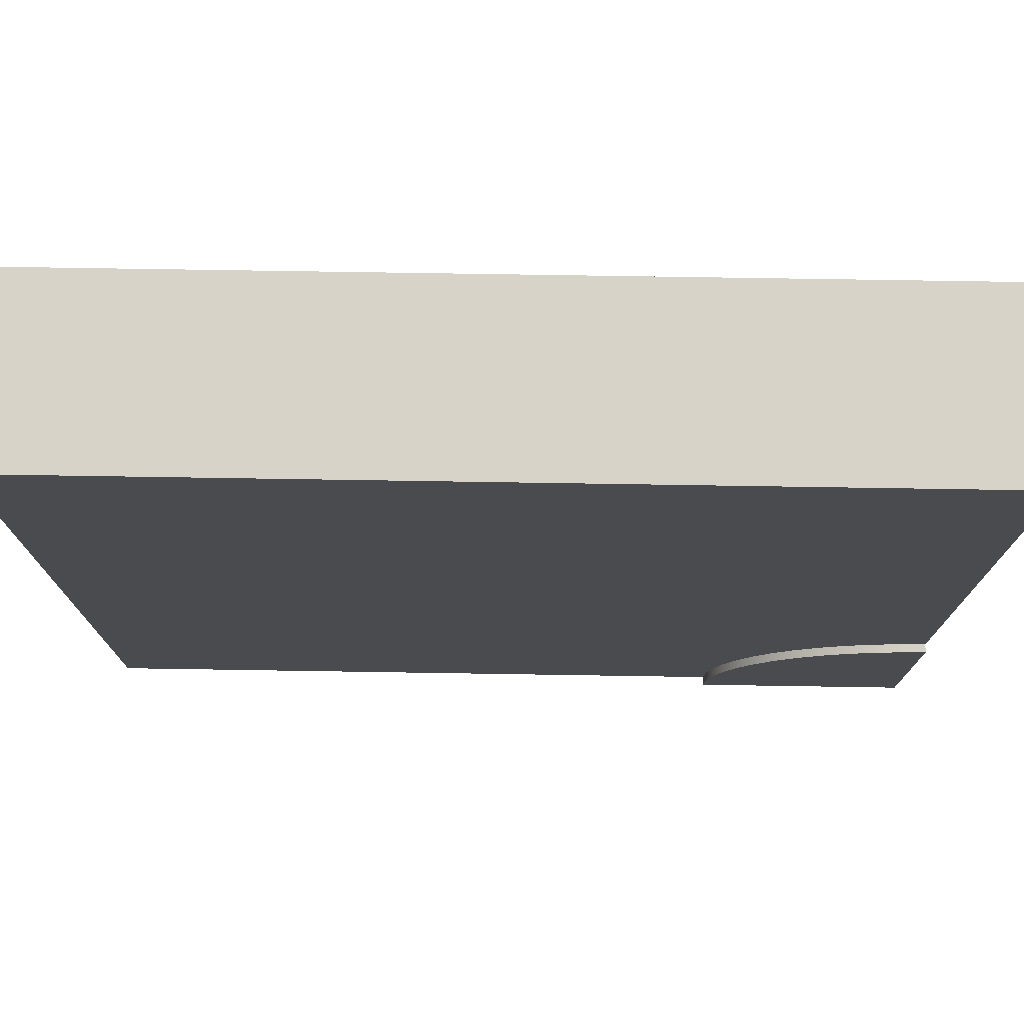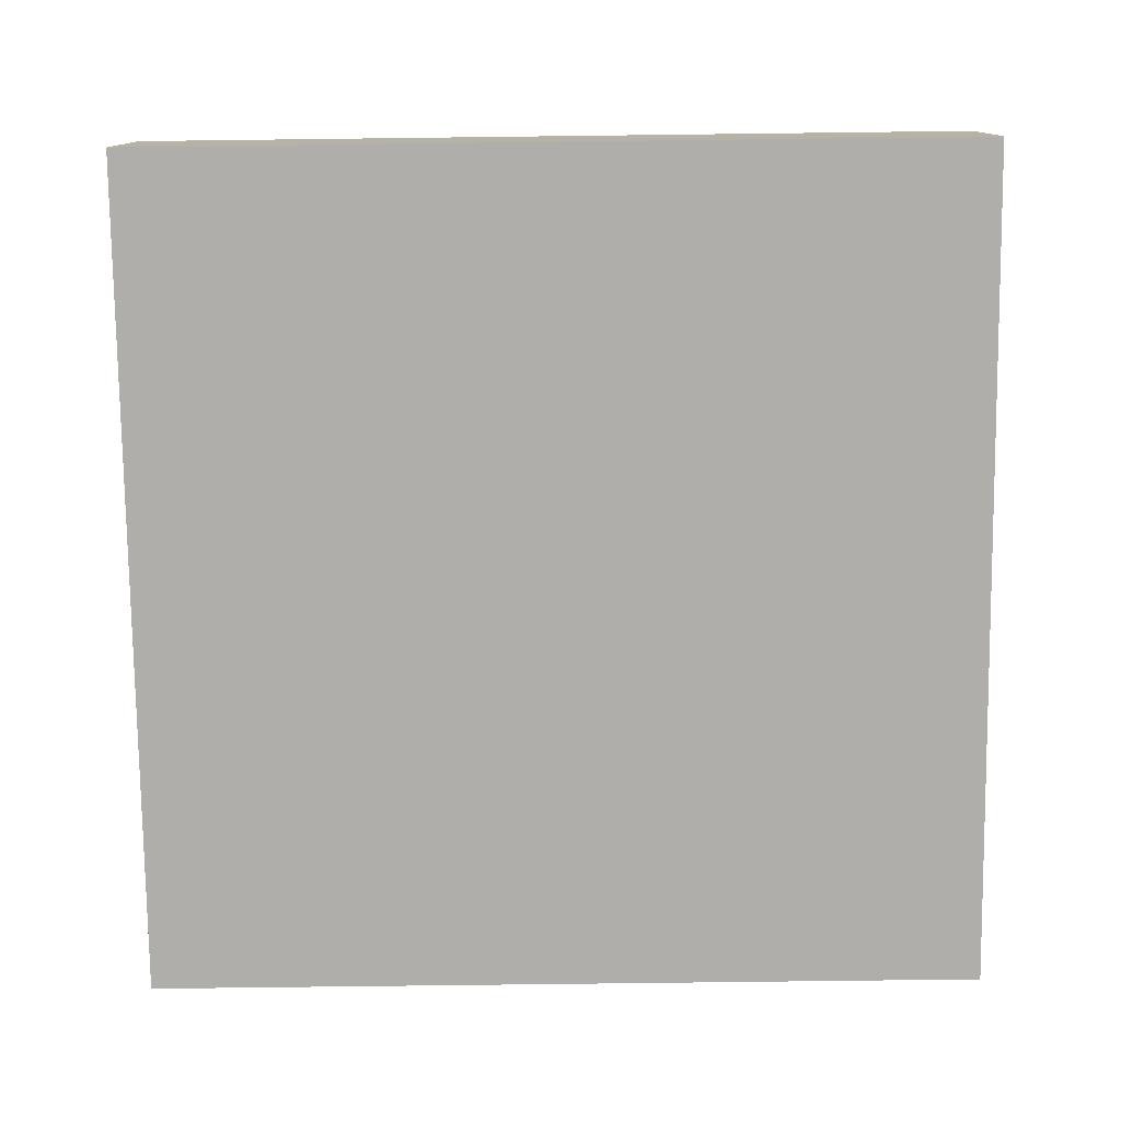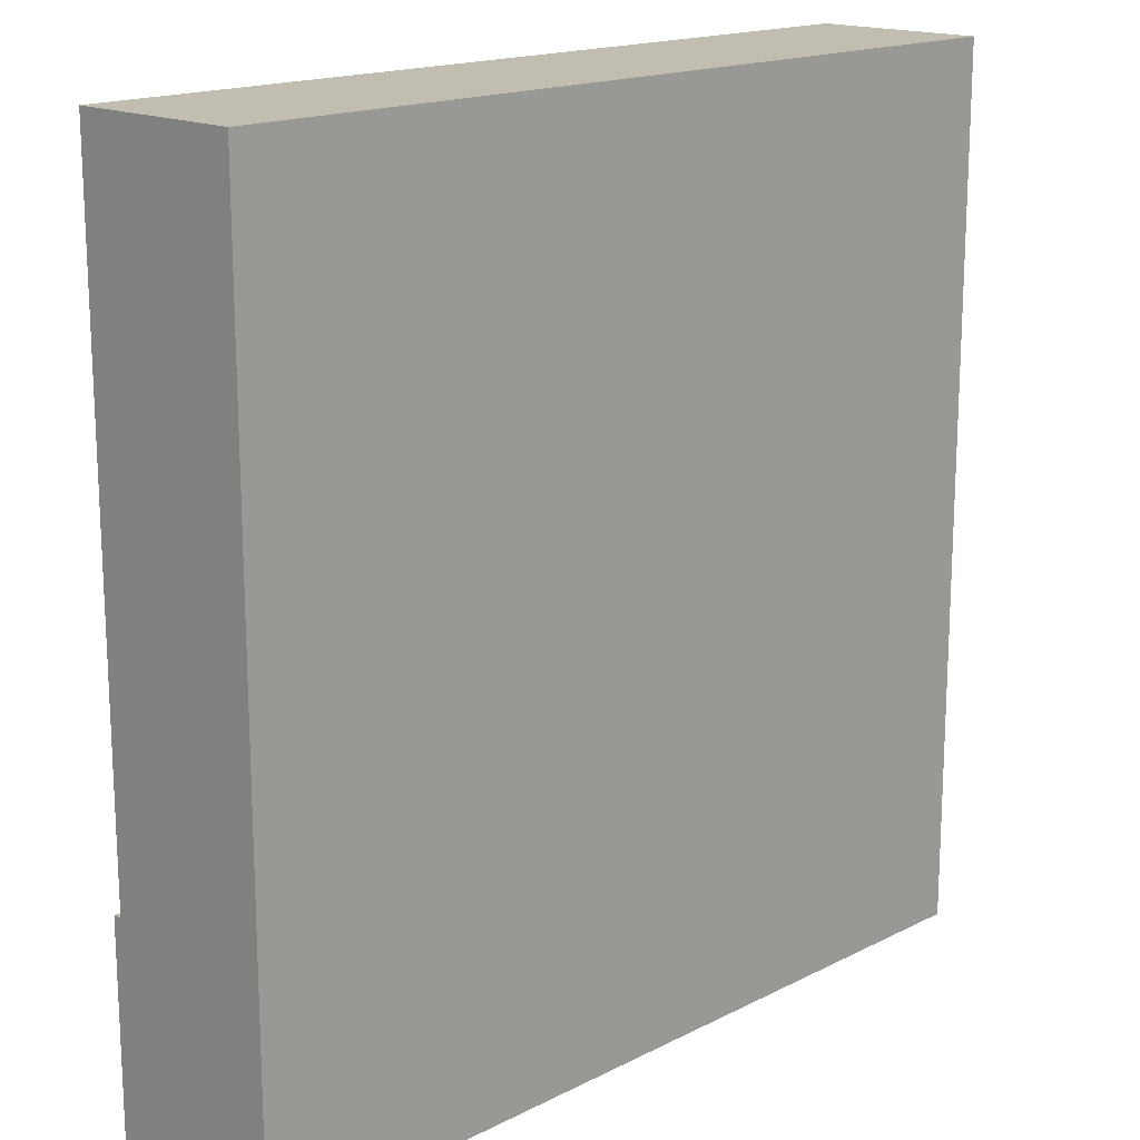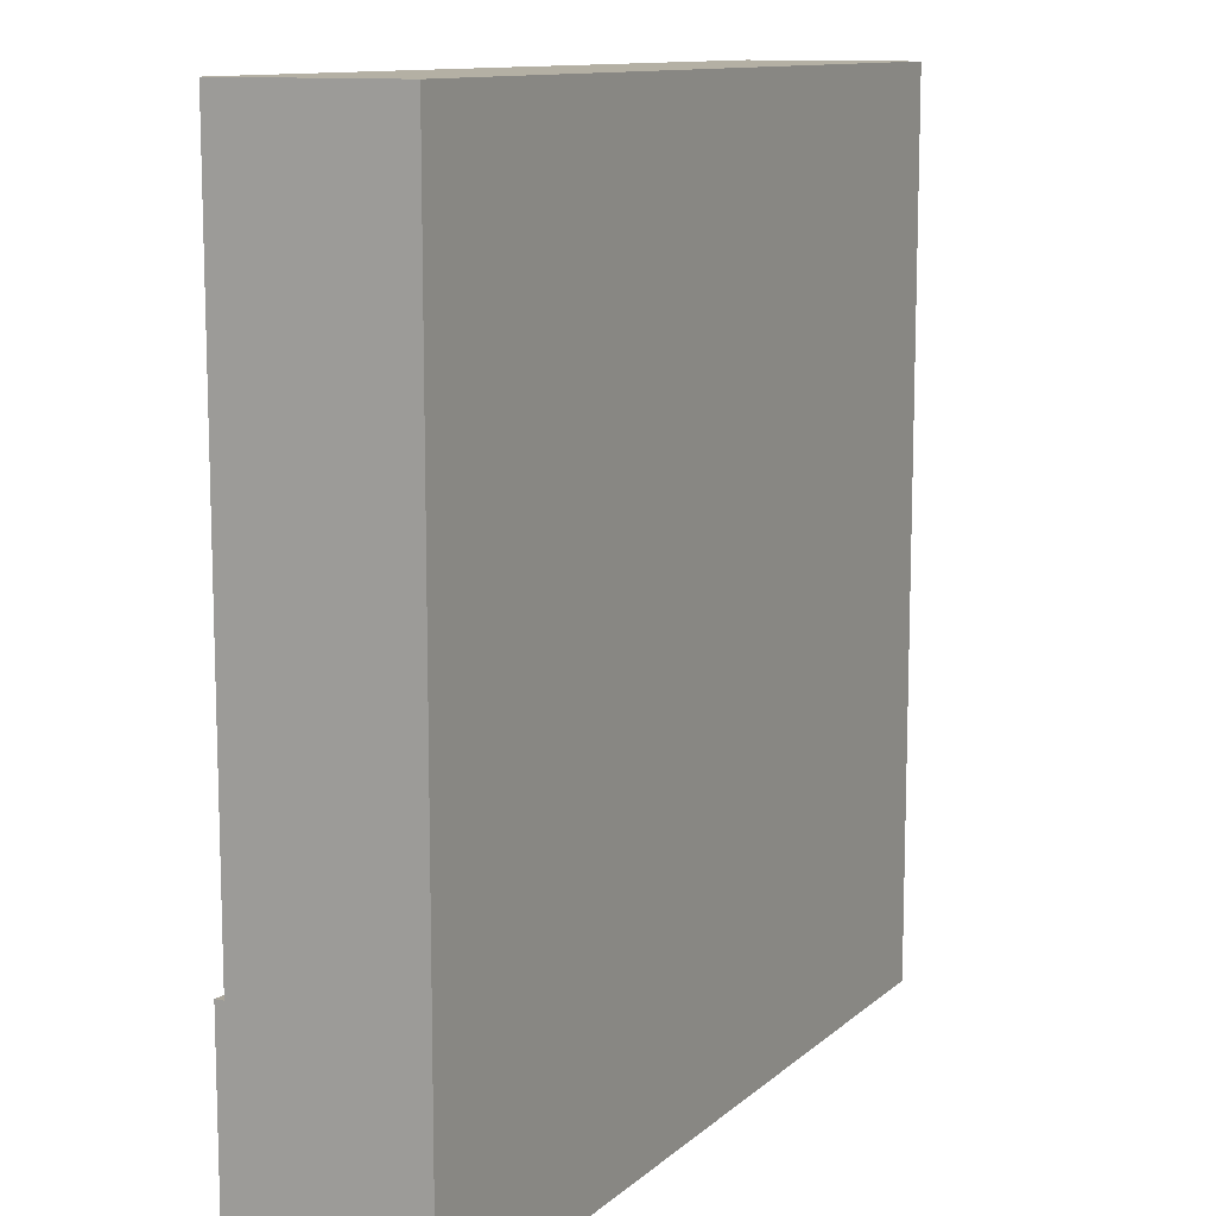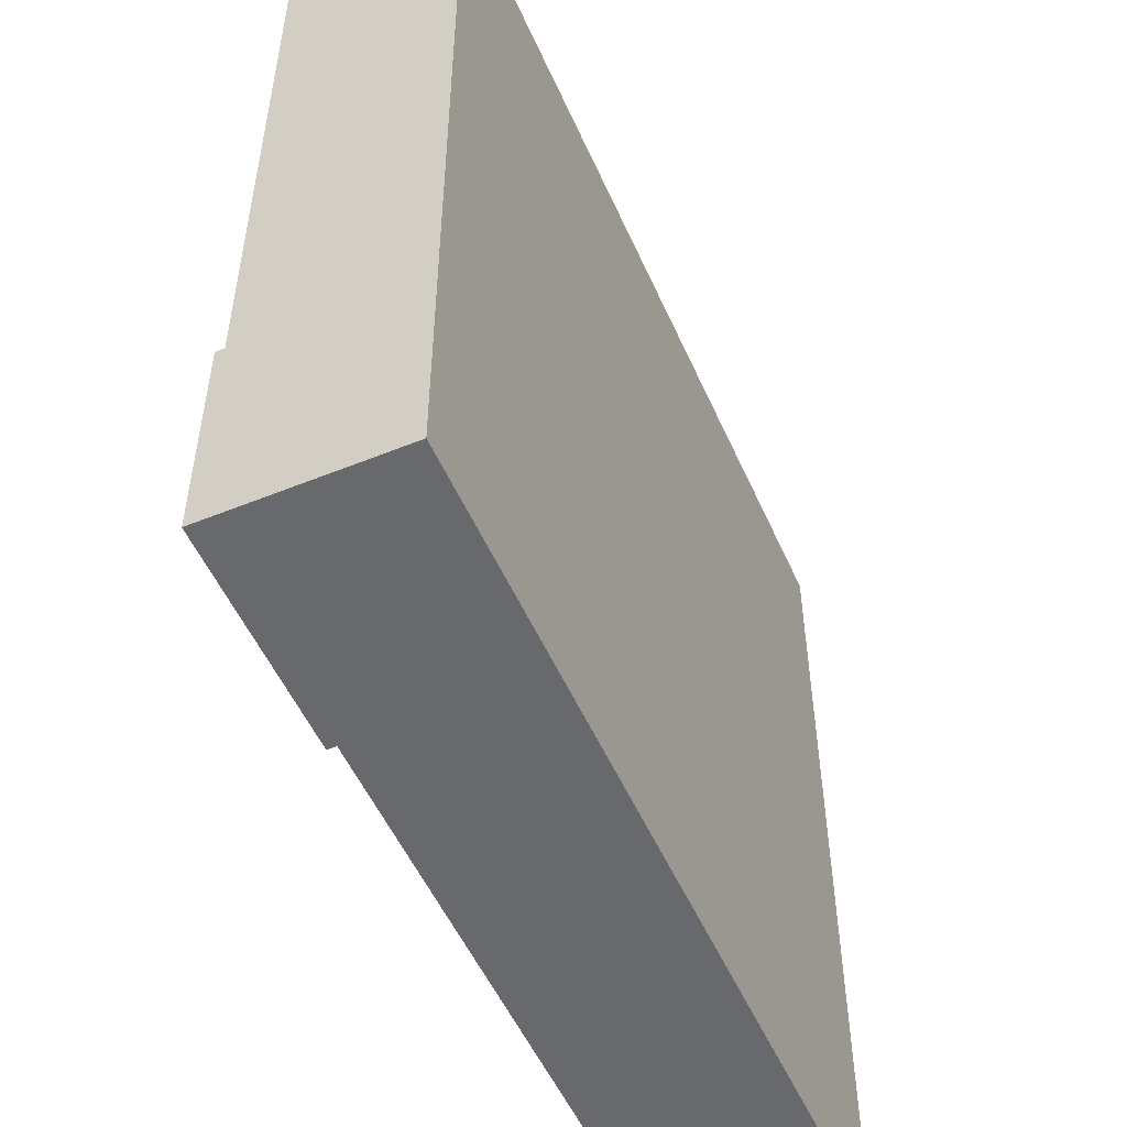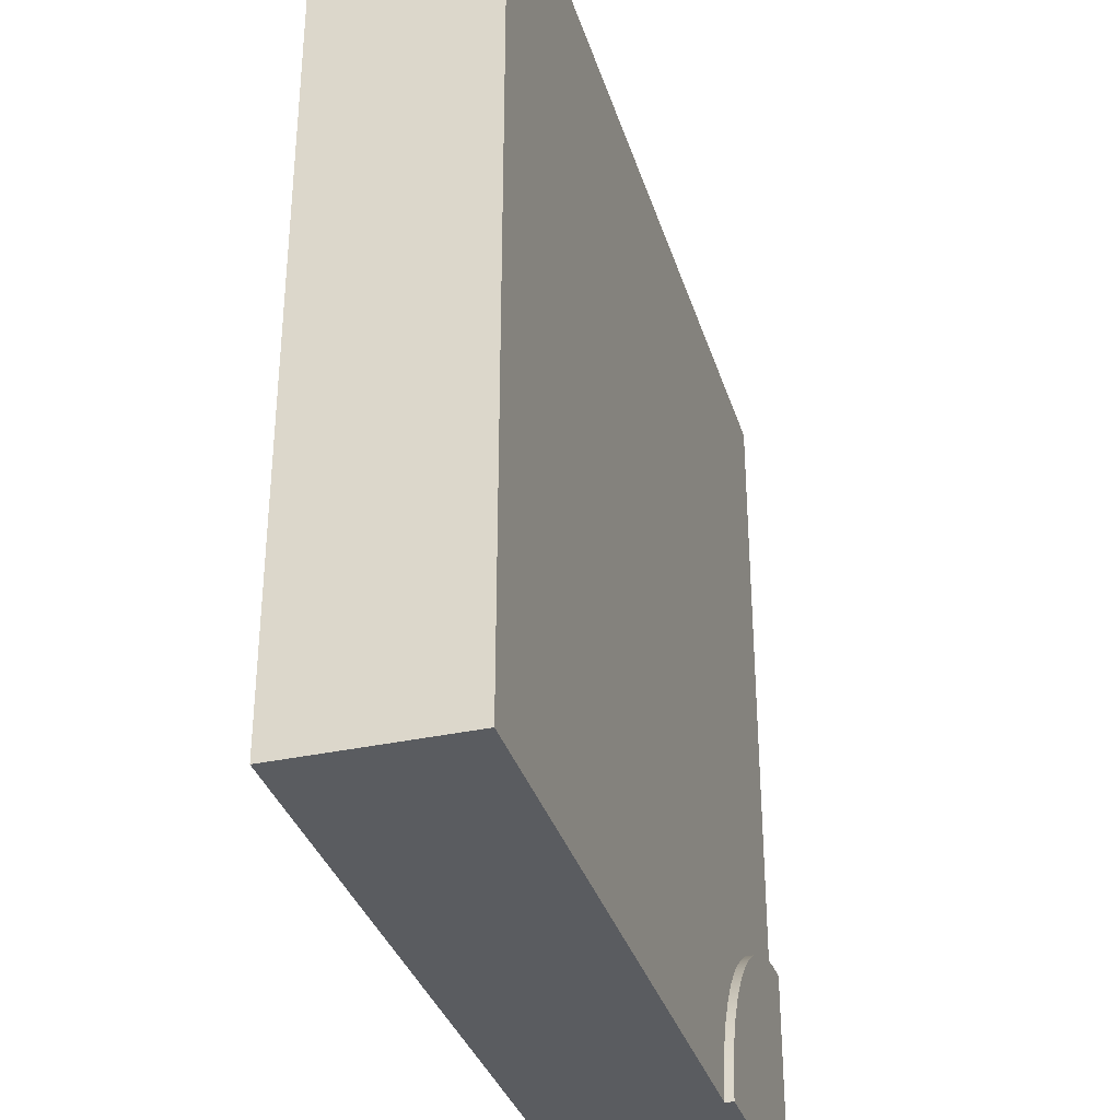
<metadata>
{"format":"obj","ext":"obj","renderer":"f3d","projection":"perspective","resolution":1024,"background":"white","views":[{"elev":76.2,"azim":-179.1,"up":"+Z"},{"elev":-77.7,"azim":90.7,"up":"+Y"},{"elev":16.7,"azim":-45.7,"up":"+Z"},{"elev":11.4,"azim":-62.3,"up":"+Z"},{"elev":-52.7,"azim":-66.4,"up":"+Z"},{"elev":-34.3,"azim":106.4,"up":"+Z"}]}
</metadata>
<code>
o roadTile_072
v 0.595 0.6 -2.543
v 0.6495 0.6 -2.625
v 0.6495 0.63 -2.625
v 0.595 0.63 -2.543
v 3 0.6 -3
v 0.75 0.6 -3
v 0.7436 0.6 -2.902
v 0.7244 0.6 -2.806
v 0.6929 0.6 -2.713
v 0.5303 0.6 -2.47
v 0.4566 0.6 -2.405
v 0.375 0.6 -2.35
v 0.287 0.6 -2.307
v 0.1941 0.6 -2.276
v 0.09789 0.6 -2.256
v 0 0.6 -2.25
v 0 0.6 0
v 3 0.6 0
v 3 0.3 -3
v 0.75 0.3 -3
v 3 0.3 0
v 0 0.3 0
v 0 0.3 -2.25
v 0 0.63 -2.25
v 0 0.63 -3
v 0 0 -3
v 0 0 0
v 0.09789 0.63 -2.256
v 0.1941 0.63 -2.276
v 0.287 0.63 -2.307
v 0.375 0.63 -2.35
v 0.4566 0.63 -2.405
v 0.5303 0.63 -2.47
v 0.6929 0.63 -2.713
v 0.7244 0.63 -2.806
v 0.7436 0.63 -2.902
v 0.75 0.63 -3
v 3 0 -3
v 3 0 -0
f 35 36 25
f 20 38 26
f 36 7 6 37
f 27 22 23
f 16 24 25
f 26 27 23
f 28 15 14 29
f 29 14 13 30
f 27 39 21 22
f 32 11 10 33
f 35 8 7 36
f 20 26 25 6
f 37 25 36
f 25 24 28
f 29 25 28
f 29 30 25
f 30 31 25
f 31 32 25
f 32 33 25
f 33 4 25
f 4 3 25
f 3 34 25
f 34 35 25
f 34 9 8 35
f 33 10 1 4
f 3 2 9 34
f 24 16 15 28
f 37 6 25
f 25 26 23 16
f 20 19 38
f 4 1 2 3
f 39 38 19 21
f 31 12 11 32
f 30 13 12 31
f 10 11 18
f 6 5 19 20
f 18 5 1
f 5 6 7
f 5 7 8
f 16 17 15
f 17 18 11
f 15 17 14
f 14 17 13
f 5 8 9
f 5 9 2
f 13 17 12
f 12 17 11
f 5 2 1
f 18 1 10
f 5 18 21 19
f 18 17 22 21
f 17 16 23 22
f 38 39 27 26

</code>
